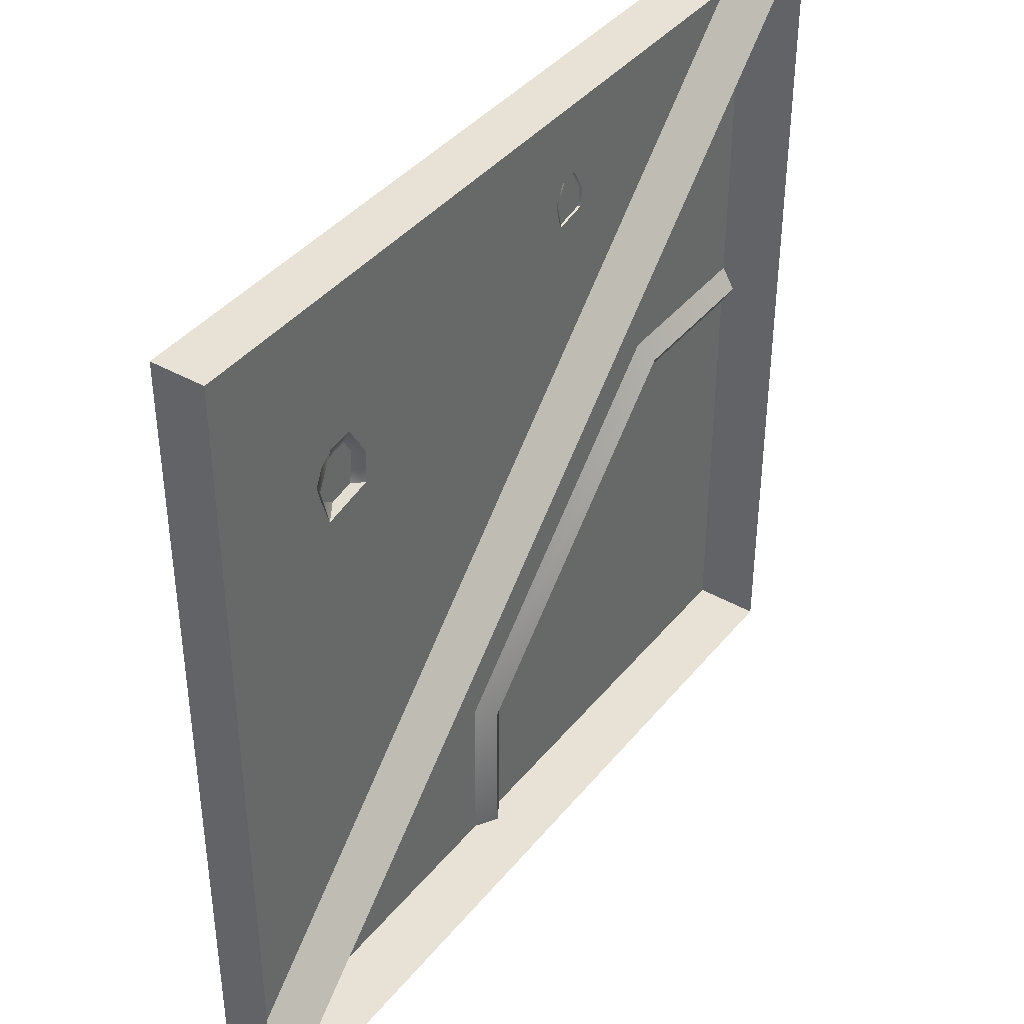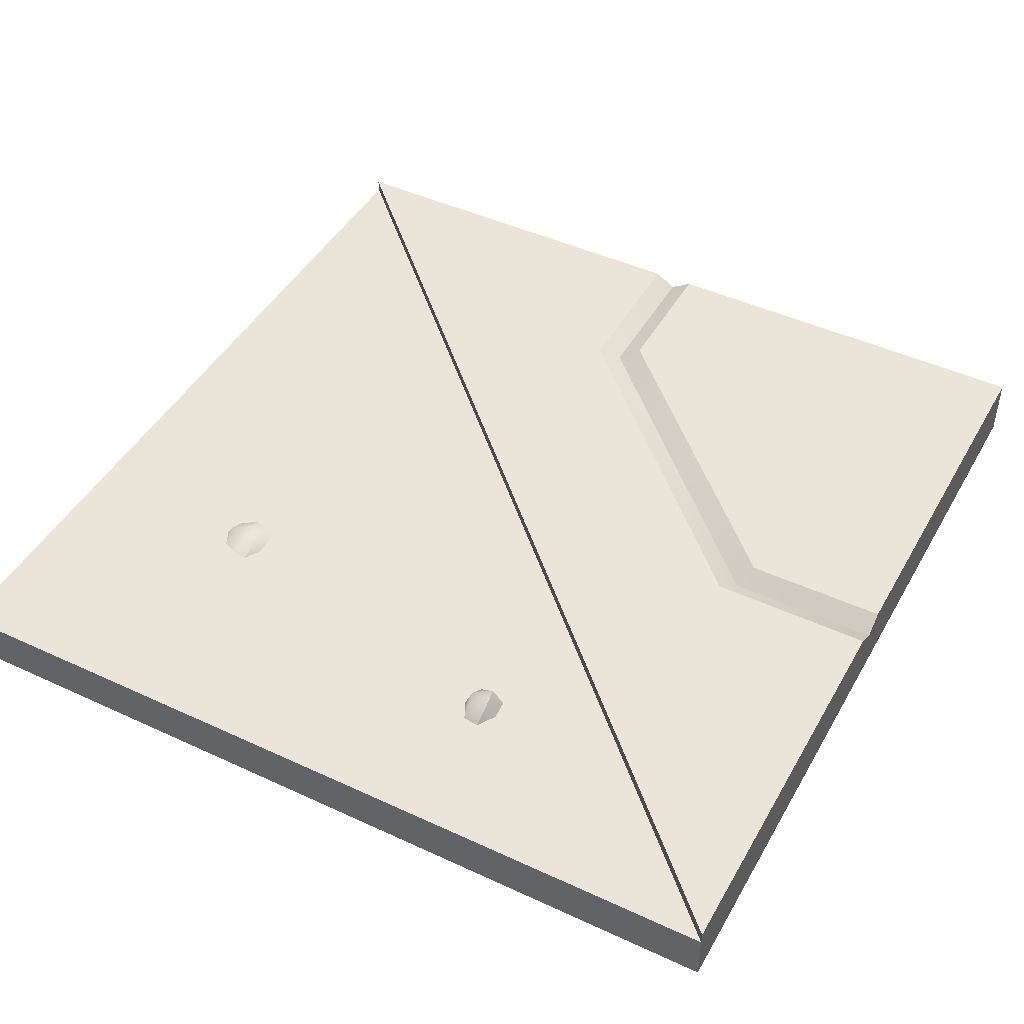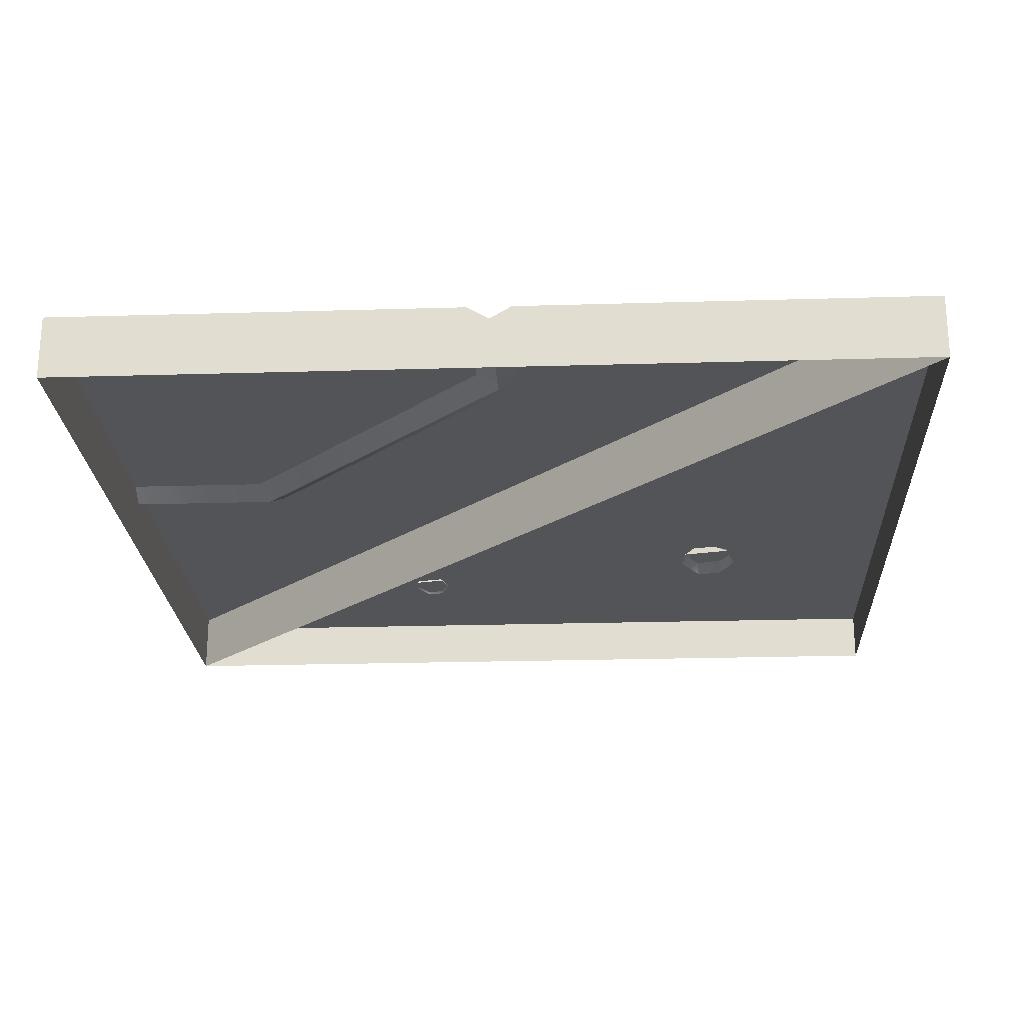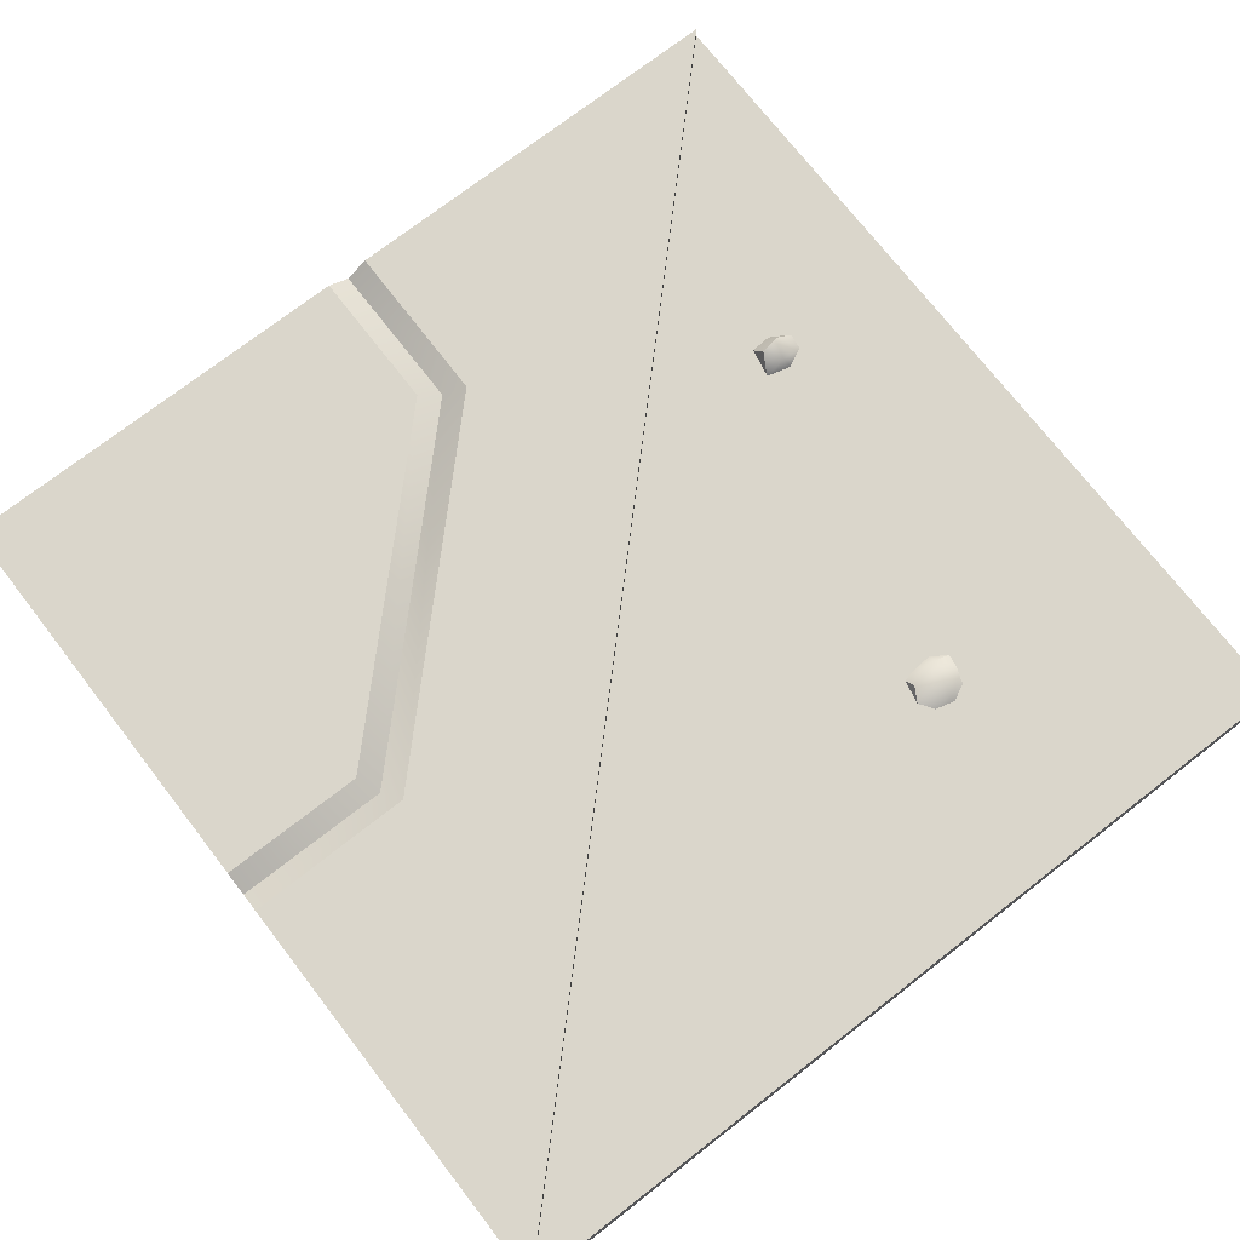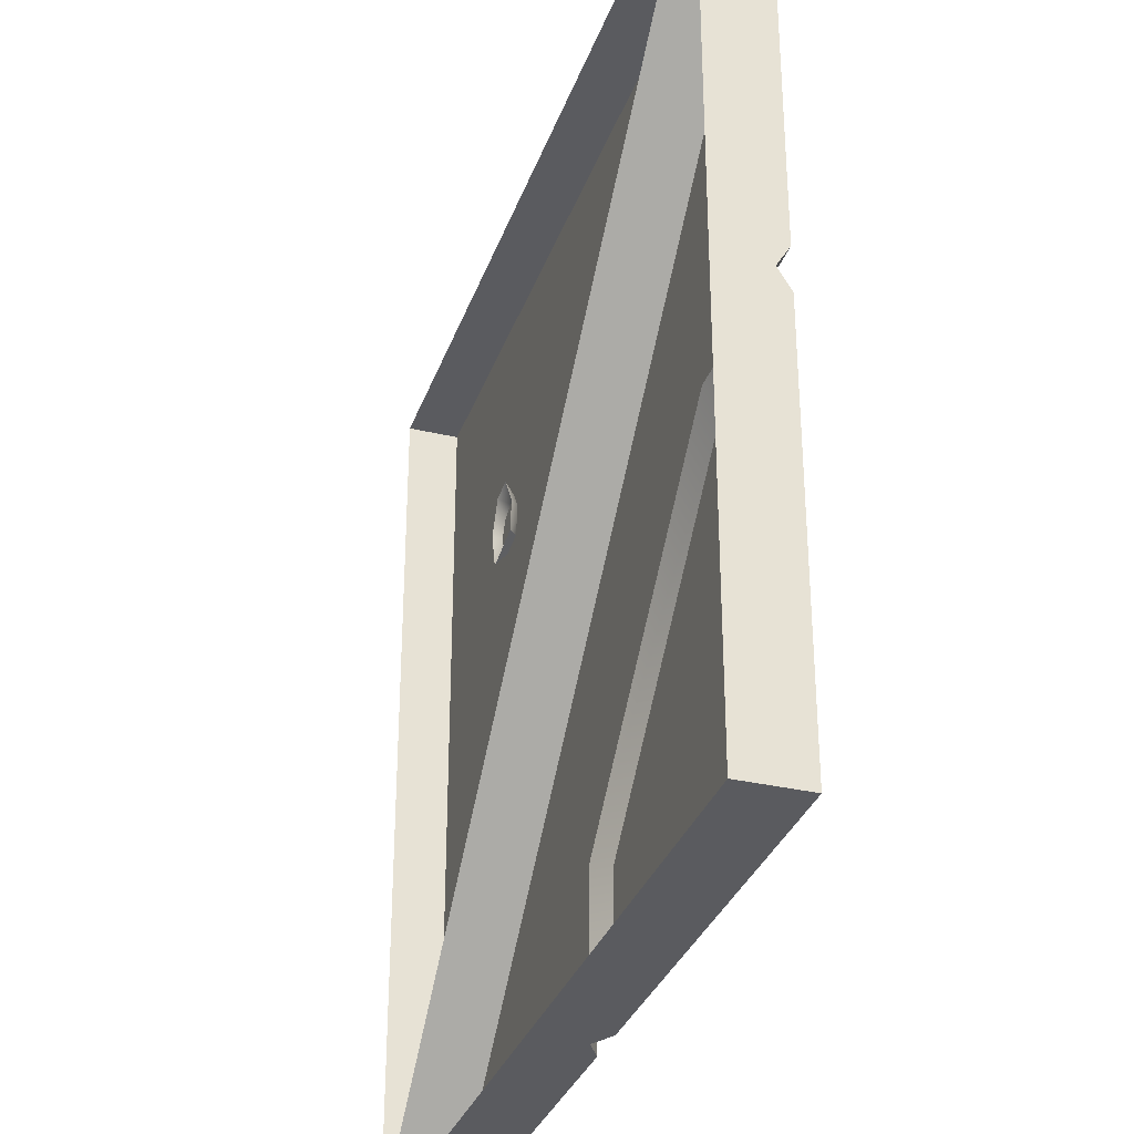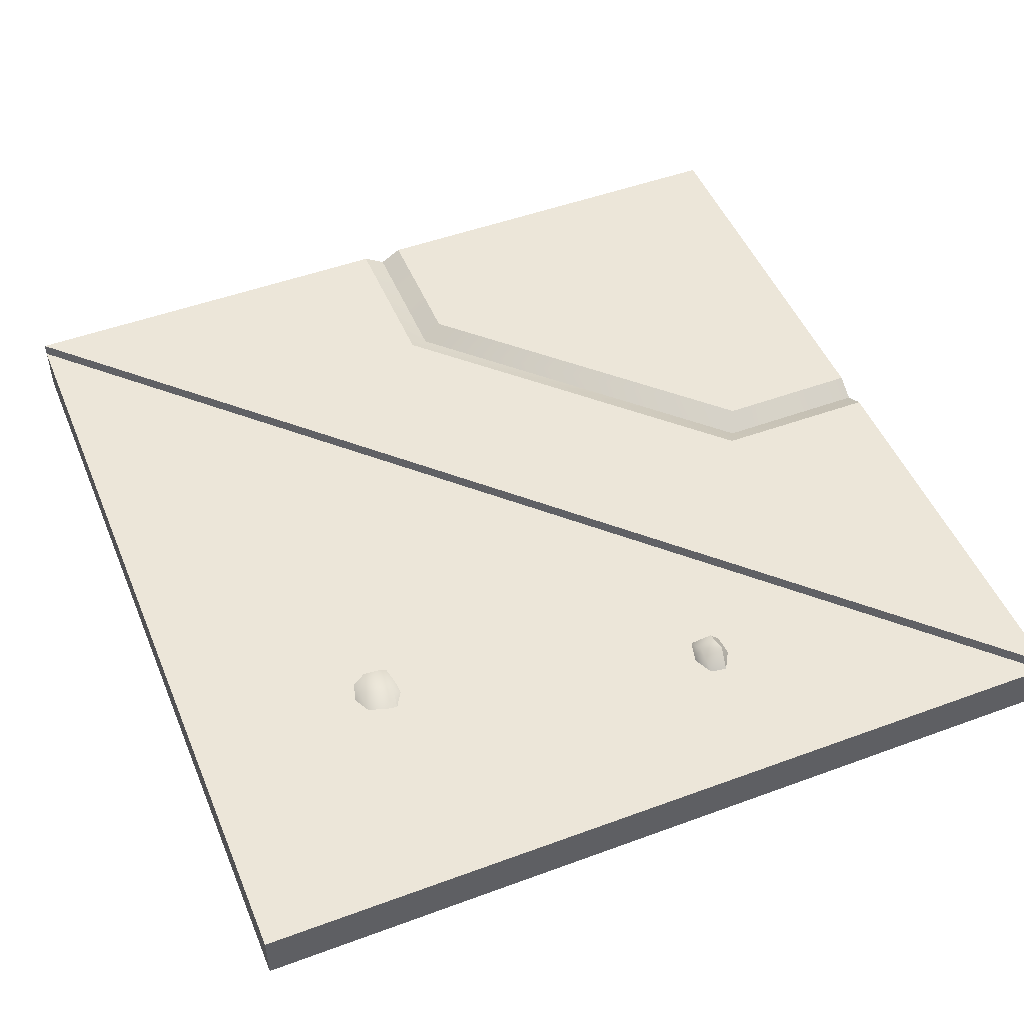
<metadata>
{"format":"obj","ext":"obj","renderer":"f3d","projection":"perspective","resolution":1024,"background":"white","views":[{"elev":40.1,"azim":-55.0,"up":"+Z"},{"elev":45.5,"azim":28.1,"up":"+Y"},{"elev":-22.8,"azim":-177.1,"up":"+Y"},{"elev":73.7,"azim":-127.8,"up":"+Y"},{"elev":-32.8,"azim":71.9,"up":"+Z"},{"elev":49.3,"azim":-22.2,"up":"+Y"}]}
</metadata>
<code>
o floor_dirt_small_corner
v 1 0.05 -1
v -1 0.05 -1
v 1 0.05 1
v 0.05 0.05 -0.6672
v -0.04835 0.05 -0.6164
v 0 0.02 -0.6446
v 0.6672 0.05 -0.05
v 0.6164 0.05 0.04835
v 0.6446 0.02 0
v -0.05 0.05 -1
v 0.05 0.05 -1
v 0 0.02 -1
v 1 0.05 -0.05
v 1 0.05 0.05
v 1 0.02 0
v 1 -0.1 -1
v -1 -0.1 -1
v 1 -0.1 1
v -1 -0.1 -1
v 1 -0.1 1
v -0.5693 0 0.5354
v -0.5108 0 0.5434
v -0.516 0.03844 0.3982
v -0.5804 0.03844 0.4417
v -0.5843 0 0.3649
v -0.6075 0 0.4565
v -0.5023 0.03844 0.4706
v -0.463 0 0.4631
v -0.4679 0 0.3881
v -1 -0.1 1
v -1 0.02 -1
v 1 0.02 1
v -1 0.02 1
v 0.2442 0.01535 0.7037
v 0.2807 0.01535 0.7086
v 0.2774 0.05379 0.6183
v 0.2373 0.05379 0.6453
v 0.2349 0.01535 0.5975
v 0.2204 0.01535 0.6546
v 0.2859 0.05379 0.6633
v 0.3104 0.01535 0.6587
v 0.3073 0.01535 0.612
f 5 8 9 6
f 6 9 7 4
f 10 5 6 12
f 12 6 4 11
f 8 14 15 9
f 9 15 13 7
f 11 13 1
f 13 15 16 1
f 15 14 3 18
f 10 12 17 2
f 12 11 1 16
f 15 18 16
f 4 7 13 11
f 12 16 17
f 5 10 2
f 2 3 8 5
f 2 17 18 3
f 3 14 8
f 29 25 23
f 22 27 21
f 24 27 23
f 24 26 21
f 27 24 21
f 25 26 24
f 25 24 23
f 27 29 23
f 28 27 22
f 29 27 28
f 31 33 32
f 30 20 32 33
f 19 30 33 31
f 42 38 36
f 35 40 34
f 37 40 36
f 37 39 34
f 40 37 34
f 38 39 37
f 38 37 36
f 40 42 36
f 41 40 35
f 42 40 41

</code>
